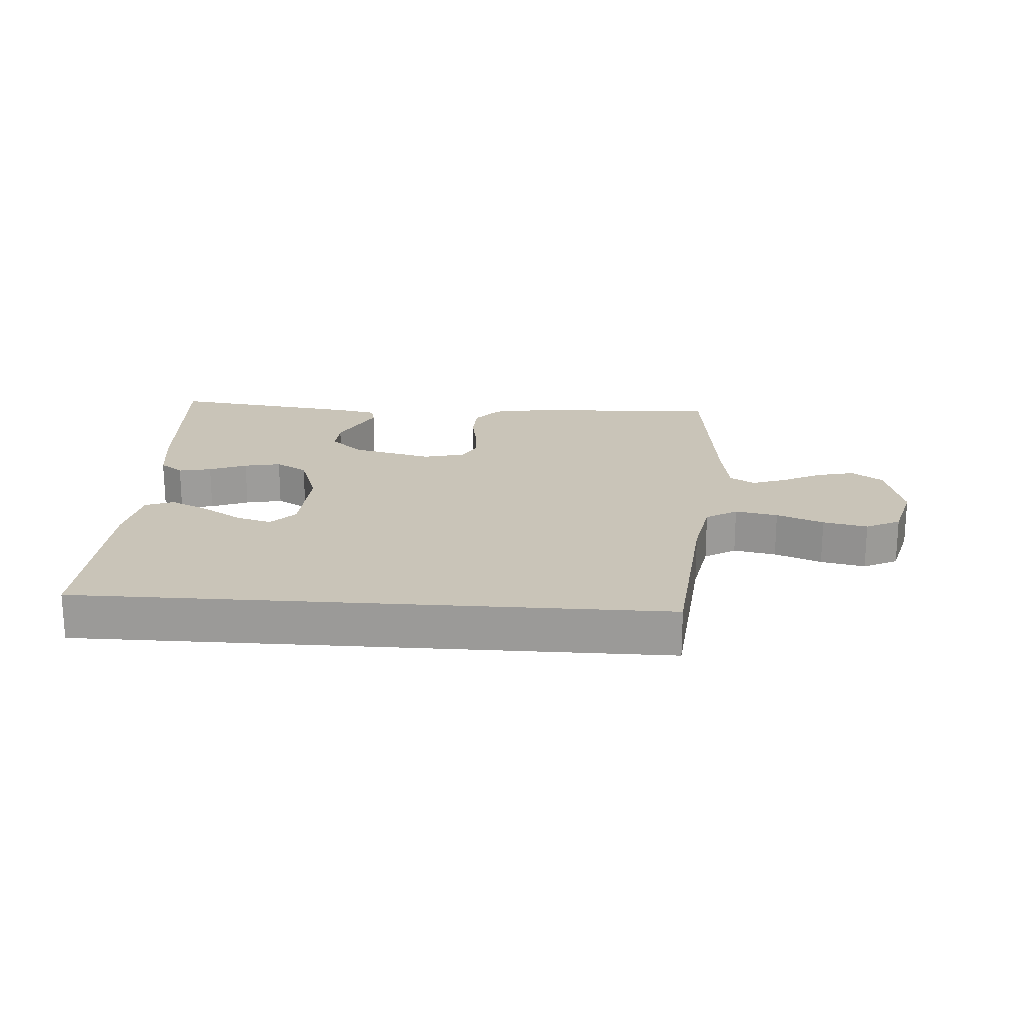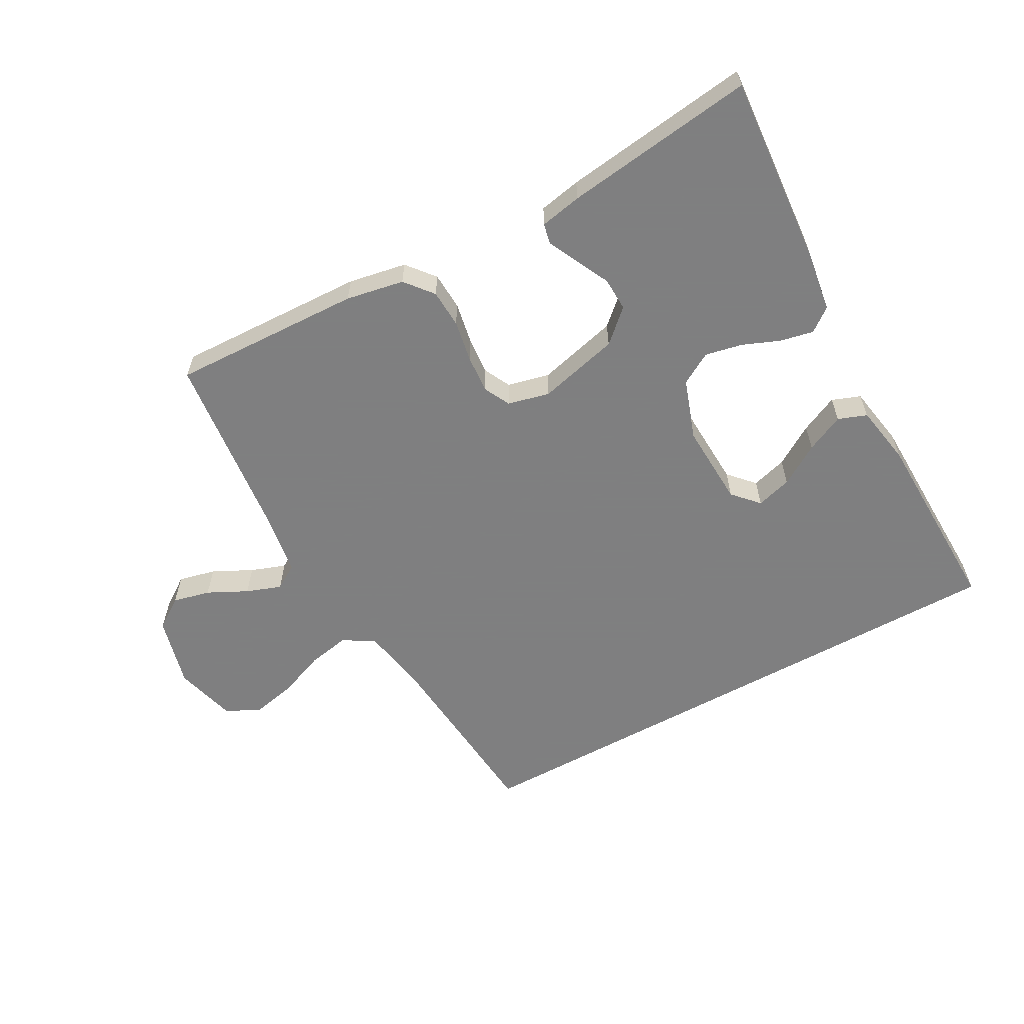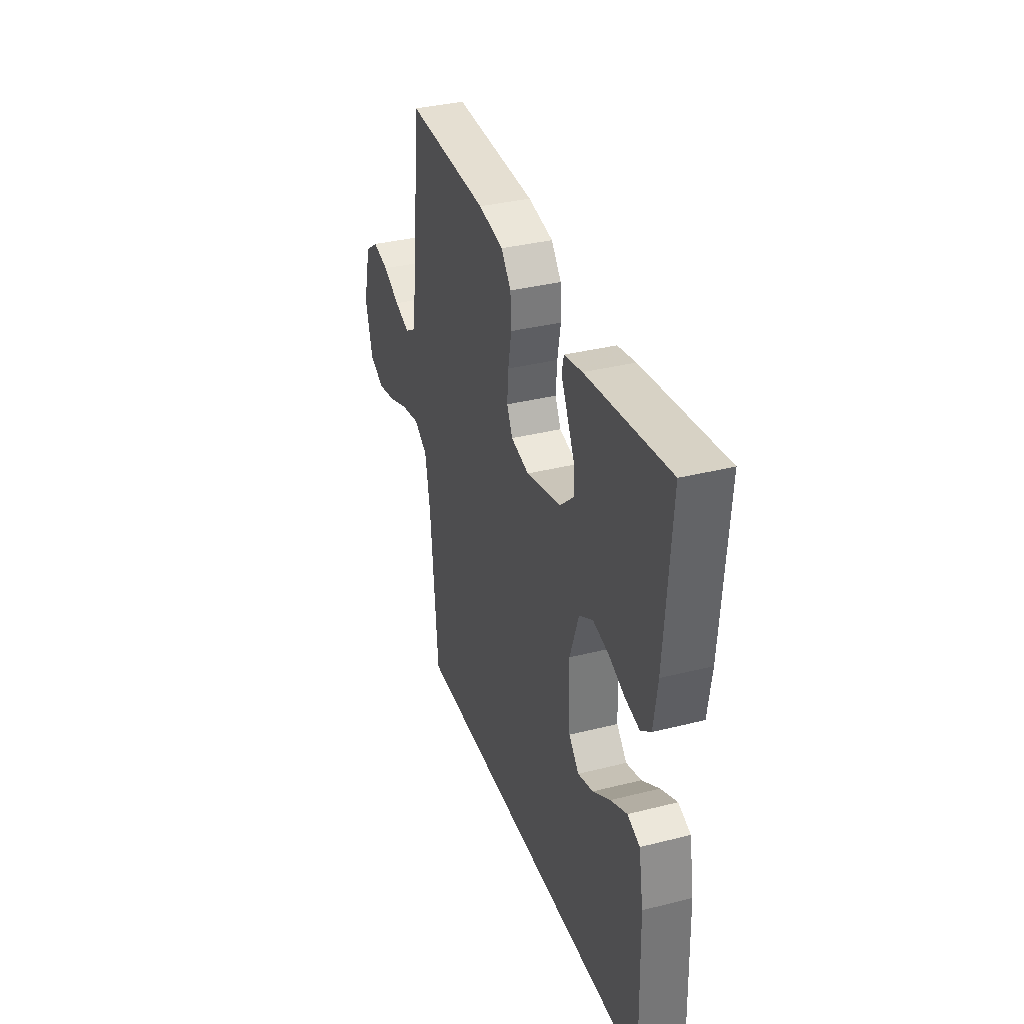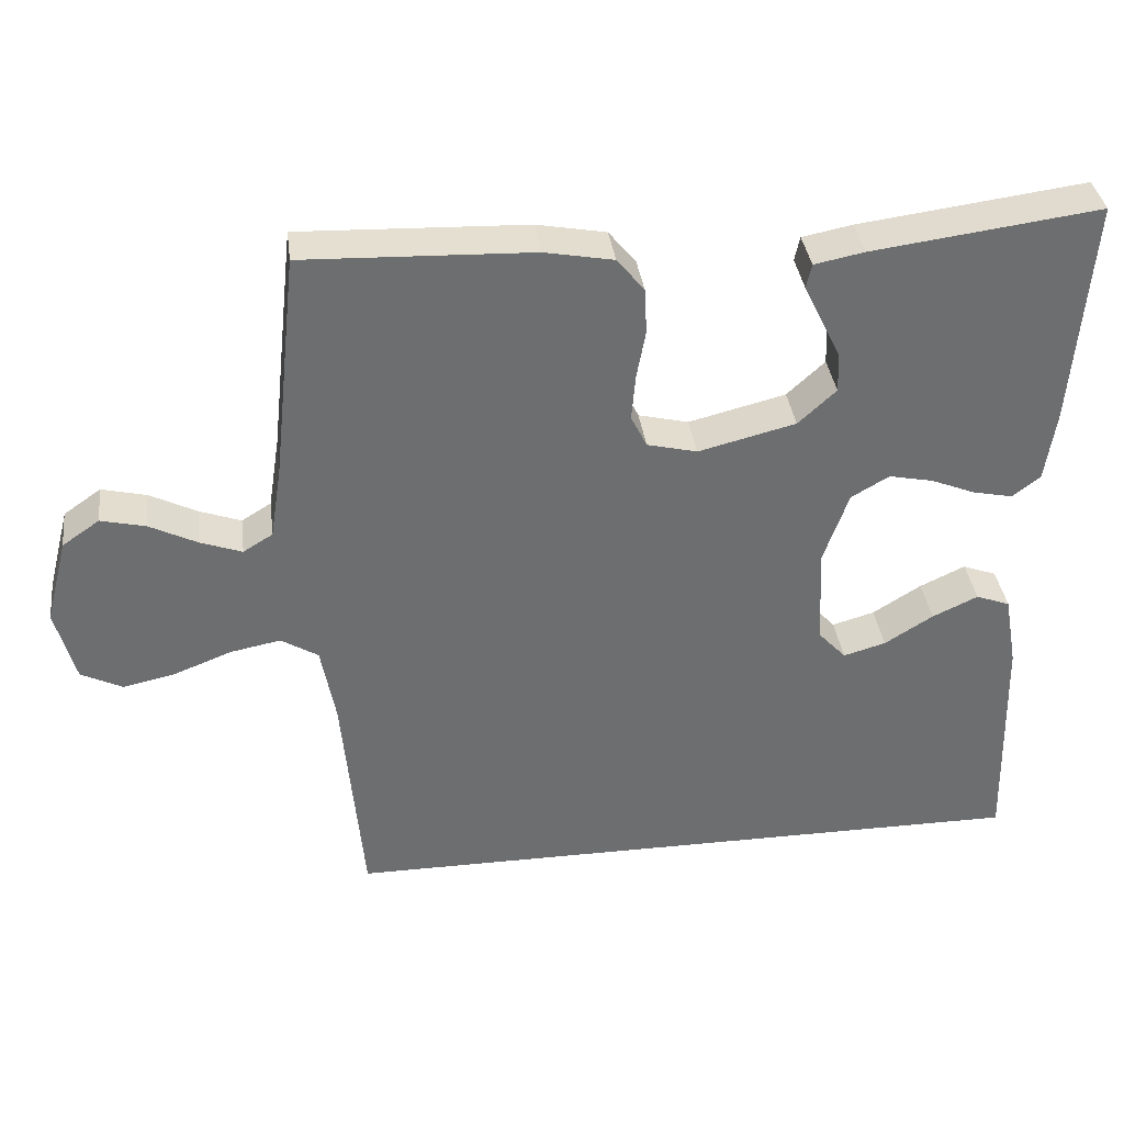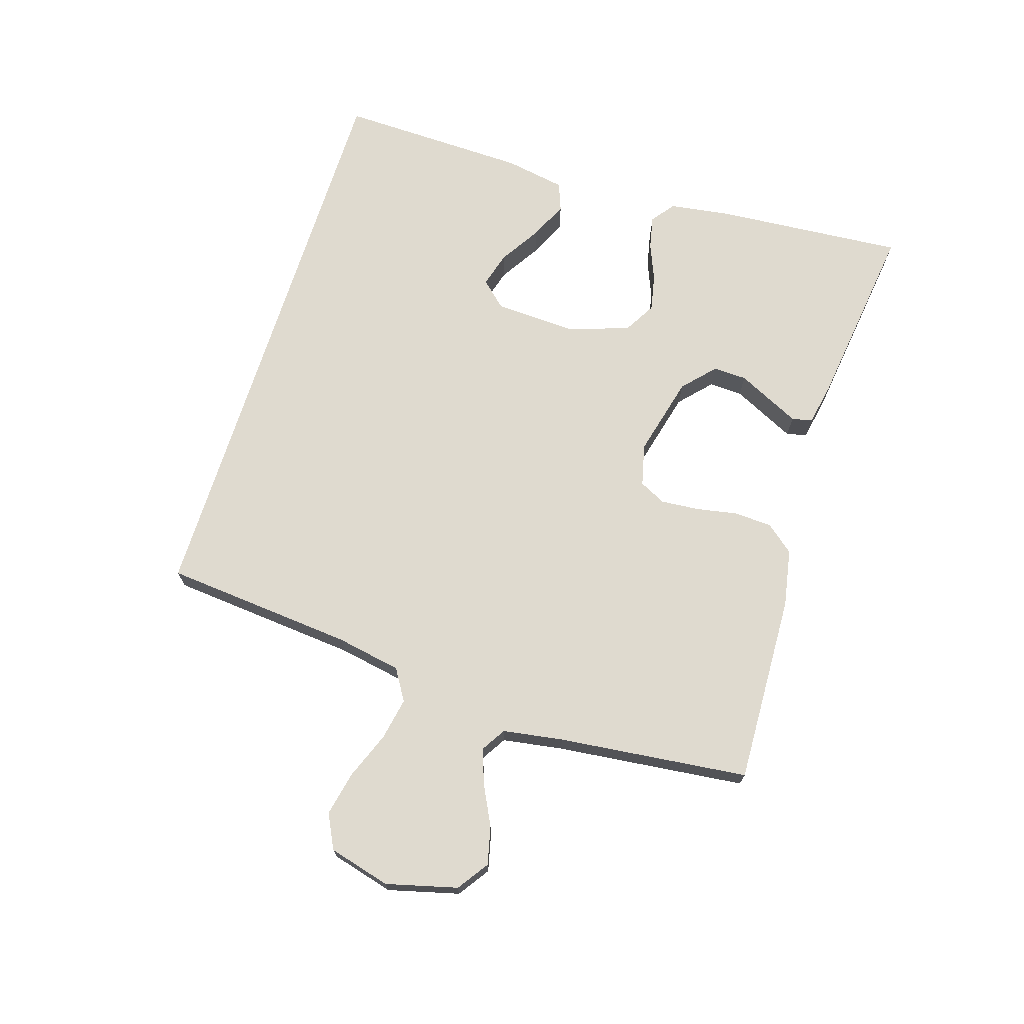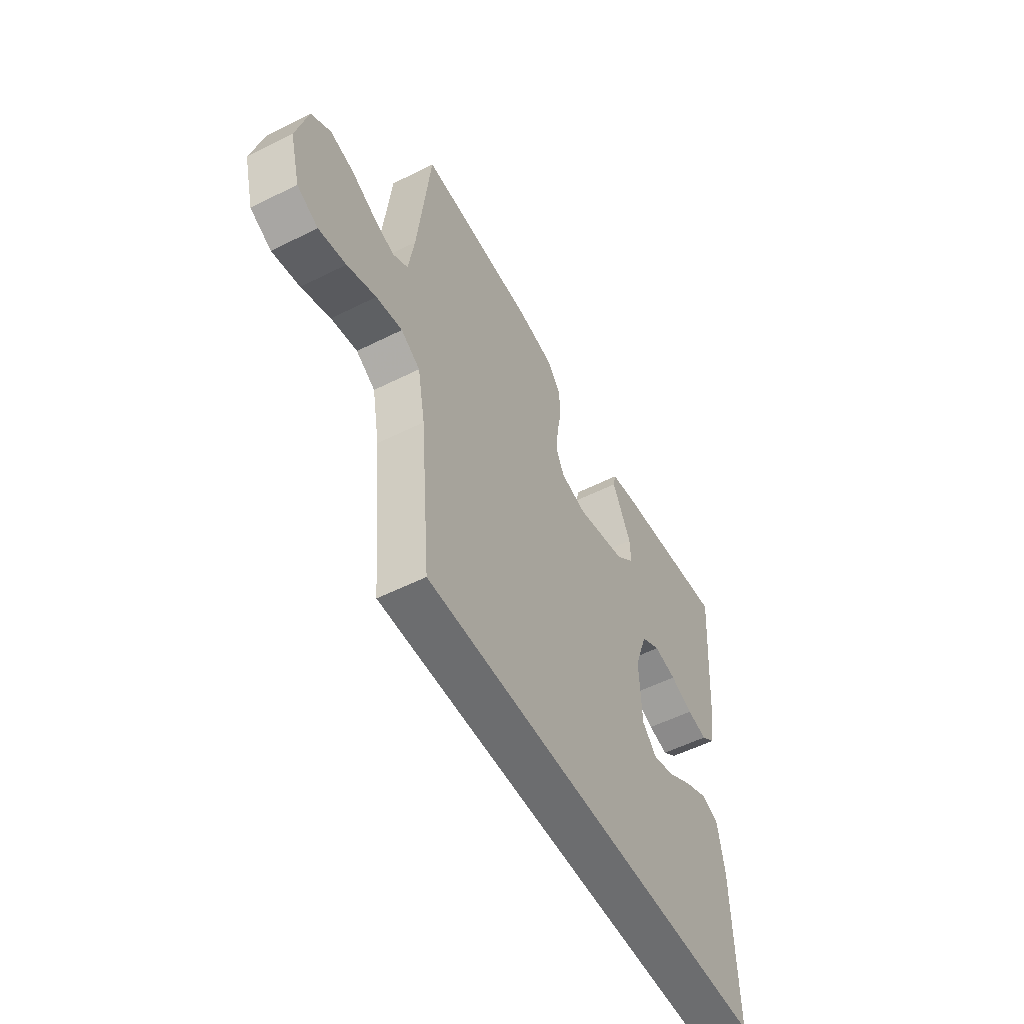
<metadata>
{"format":"obj","ext":"obj","renderer":"f3d","projection":"perspective","resolution":1024,"background":"white","views":[{"elev":20.1,"azim":-176.0,"up":"+Y"},{"elev":-59.9,"azim":28.9,"up":"+Y"},{"elev":35.1,"azim":71.4,"up":"+Z"},{"elev":36.3,"azim":-7.4,"up":"+Z"},{"elev":70.8,"azim":-72.5,"up":"+Y"},{"elev":-53.9,"azim":-61.9,"up":"+Z"}]}
</metadata>
<code>
v -0.455 0.07 -0.5
v -0.482 0.07 -0.2
v -0.501 0.07 -0.097
v -0.55 0.07 -0.067
v -0.617 0.07 -0.08
v -0.691 0.07 -0.109
v -0.761 0.07 -0.124
v -0.815 0.07 -0.097
v -0.841 0.07 0
v -0.812 0.07 0.112
v -0.763 0.07 0.146
v -0.704 0.07 0.132
v -0.642 0.07 0.101
v -0.587 0.07 0.081
v -0.548 0.07 0.105
v -0.533 0.07 0.2
v -0.5 0.07 0.5
v -0.2 0.07 0.489
v -0.109 0.07 0.472
v -0.073 0.07 0.428
v -0.07 0.07 0.368
v -0.082 0.07 0.303
v -0.087 0.07 0.243
v -0.066 0.07 0.201
v 0 0.07 0.185
v 0.128 0.07 0.217
v 0.178 0.07 0.263
v 0.176 0.07 0.316
v 0.15 0.07 0.369
v 0.127 0.07 0.416
v 0.134 0.07 0.448
v 0.2 0.07 0.461
v 0.5 0.07 0.5
v 0.477 0.07 0.2
v 0.463 0.07 0.105
v 0.426 0.07 0.077
v 0.374 0.07 0.088
v 0.315 0.07 0.112
v 0.257 0.07 0.124
v 0.207 0.07 0.095
v 0.174 0.07 0
v 0.18 0.07 -0.131
v 0.217 0.07 -0.171
v 0.273 0.07 -0.155
v 0.337 0.07 -0.115
v 0.397 0.07 -0.087
v 0.442 0.07 -0.104
v 0.459 0.07 -0.2
v 0.467 0.07 -0.5
v -0.455 0 -0.5
v -0.482 0 -0.2
v -0.501 0 -0.097
v -0.55 0 -0.067
v -0.617 0 -0.08
v -0.691 0 -0.109
v -0.761 0 -0.124
v -0.815 0 -0.097
v -0.841 0 0
v -0.812 0 0.112
v -0.763 0 0.146
v -0.704 0 0.132
v -0.642 0 0.101
v -0.587 0 0.081
v -0.548 0 0.105
v -0.533 0 0.2
v -0.5 0 0.5
v -0.2 0 0.489
v -0.109 0 0.472
v -0.073 0 0.428
v -0.07 0 0.368
v -0.082 0 0.303
v -0.087 0 0.243
v -0.066 0 0.201
v 0 0 0.185
v 0.128 0 0.217
v 0.178 0 0.263
v 0.176 0 0.316
v 0.15 0 0.369
v 0.127 0 0.416
v 0.134 0 0.448
v 0.2 0 0.461
v 0.5 0 0.5
v 0.477 0 0.2
v 0.463 0 0.105
v 0.426 0 0.077
v 0.374 0 0.088
v 0.315 0 0.112
v 0.257 0 0.124
v 0.207 0 0.095
v 0.174 0 0
v 0.18 0 -0.131
v 0.217 0 -0.171
v 0.273 0 -0.155
v 0.337 0 -0.115
v 0.397 0 -0.087
v 0.442 0 -0.104
v 0.459 0 -0.2
v 0.467 0 -0.5
f 47 48 49
f 46 47 49
f 45 46 49
f 44 45 49
f 43 44 49 1
f 42 43 1 2
f 41 42 2 3
f 40 41 3 4
f 39 40 4 5
f 36 37 38
f 35 36 38
f 34 35 38
f 33 34 38
f 32 33 38
f 31 32 38
f 30 31 38
f 29 30 38
f 28 29 38
f 27 28 38 39
f 26 27 39
f 25 26 39 5
f 20 21 22
f 19 20 22
f 18 19 22
f 17 18 22
f 16 17 22
f 15 16 22 23
f 14 15 23 24
f 11 12 13
f 10 11 13
f 9 10 13
f 8 9 13
f 7 8 13
f 6 7 13
f 5 6 13
f 5 13 14
f 5 14 24 25
f 98 97 96
f 98 96 95
f 98 95 94
f 98 94 93
f 50 98 93 92
f 51 50 92 91
f 52 51 91 90
f 53 52 90 89
f 54 53 89 88
f 87 86 85
f 87 85 84
f 87 84 83
f 87 83 82
f 87 82 81
f 87 81 80
f 87 80 79
f 87 79 78
f 87 78 77
f 88 87 77 76
f 88 76 75
f 54 88 75 74
f 71 70 69
f 71 69 68
f 71 68 67
f 71 67 66
f 71 66 65
f 72 71 65 64
f 73 72 64 63
f 62 61 60
f 62 60 59
f 62 59 58
f 62 58 57
f 62 57 56
f 62 56 55
f 62 55 54
f 63 62 54
f 74 73 63 54
f 1 50 51 2
f 2 51 52 3
f 3 52 53 4
f 4 53 54 5
f 5 54 55 6
f 6 55 56 7
f 7 56 57 8
f 8 57 58 9
f 9 58 59 10
f 10 59 60 11
f 11 60 61 12
f 12 61 62 13
f 13 62 63 14
f 14 63 64 15
f 15 64 65 16
f 16 65 66 17
f 17 66 67 18
f 18 67 68 19
f 19 68 69 20
f 20 69 70 21
f 21 70 71 22
f 22 71 72 23
f 23 72 73 24
f 24 73 74 25
f 25 74 75 26
f 26 75 76 27
f 27 76 77 28
f 28 77 78 29
f 29 78 79 30
f 30 79 80 31
f 31 80 81 32
f 32 81 82 33
f 33 82 83 34
f 34 83 84 35
f 35 84 85 36
f 36 85 86 37
f 37 86 87 38
f 38 87 88 39
f 39 88 89 40
f 40 89 90 41
f 41 90 91 42
f 42 91 92 43
f 43 92 93 44
f 44 93 94 45
f 45 94 95 46
f 46 95 96 47
f 47 96 97 48
f 48 97 98 49
f 49 98 50 1

</code>
